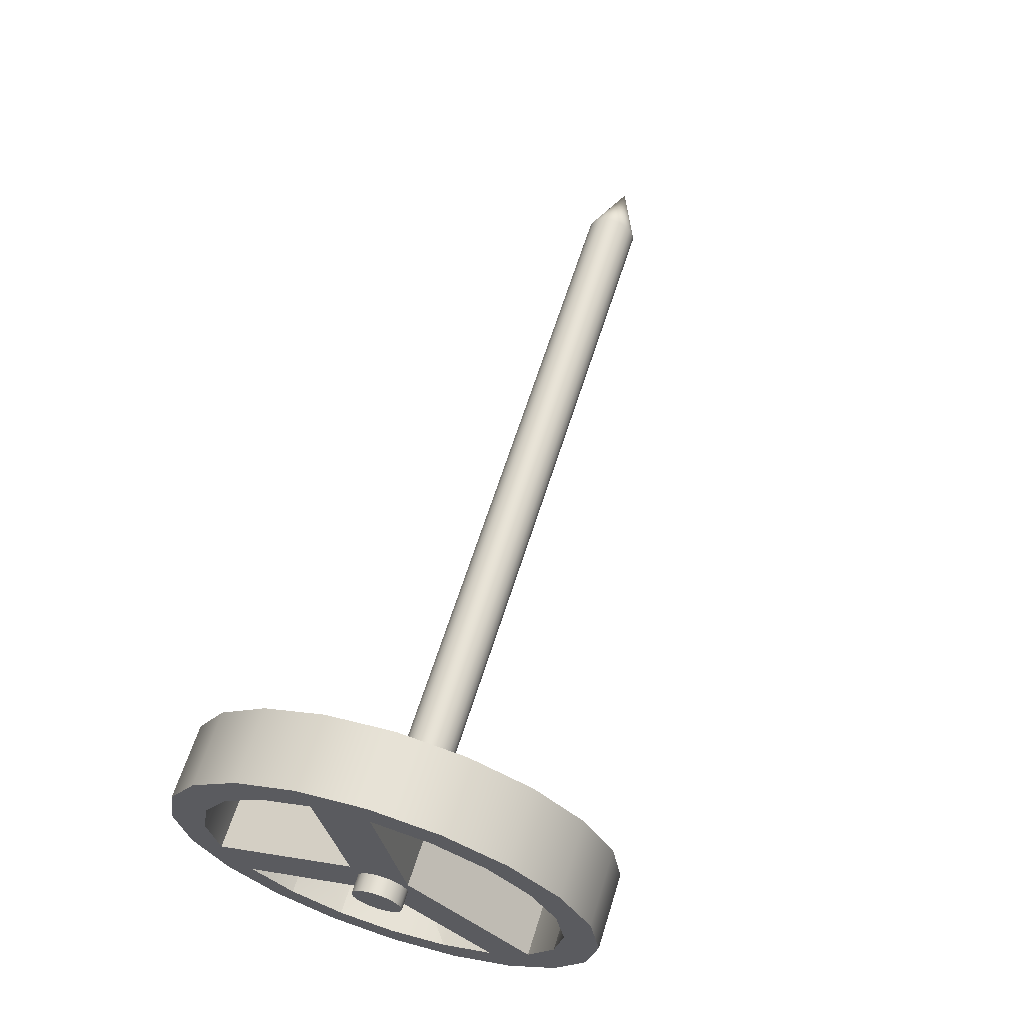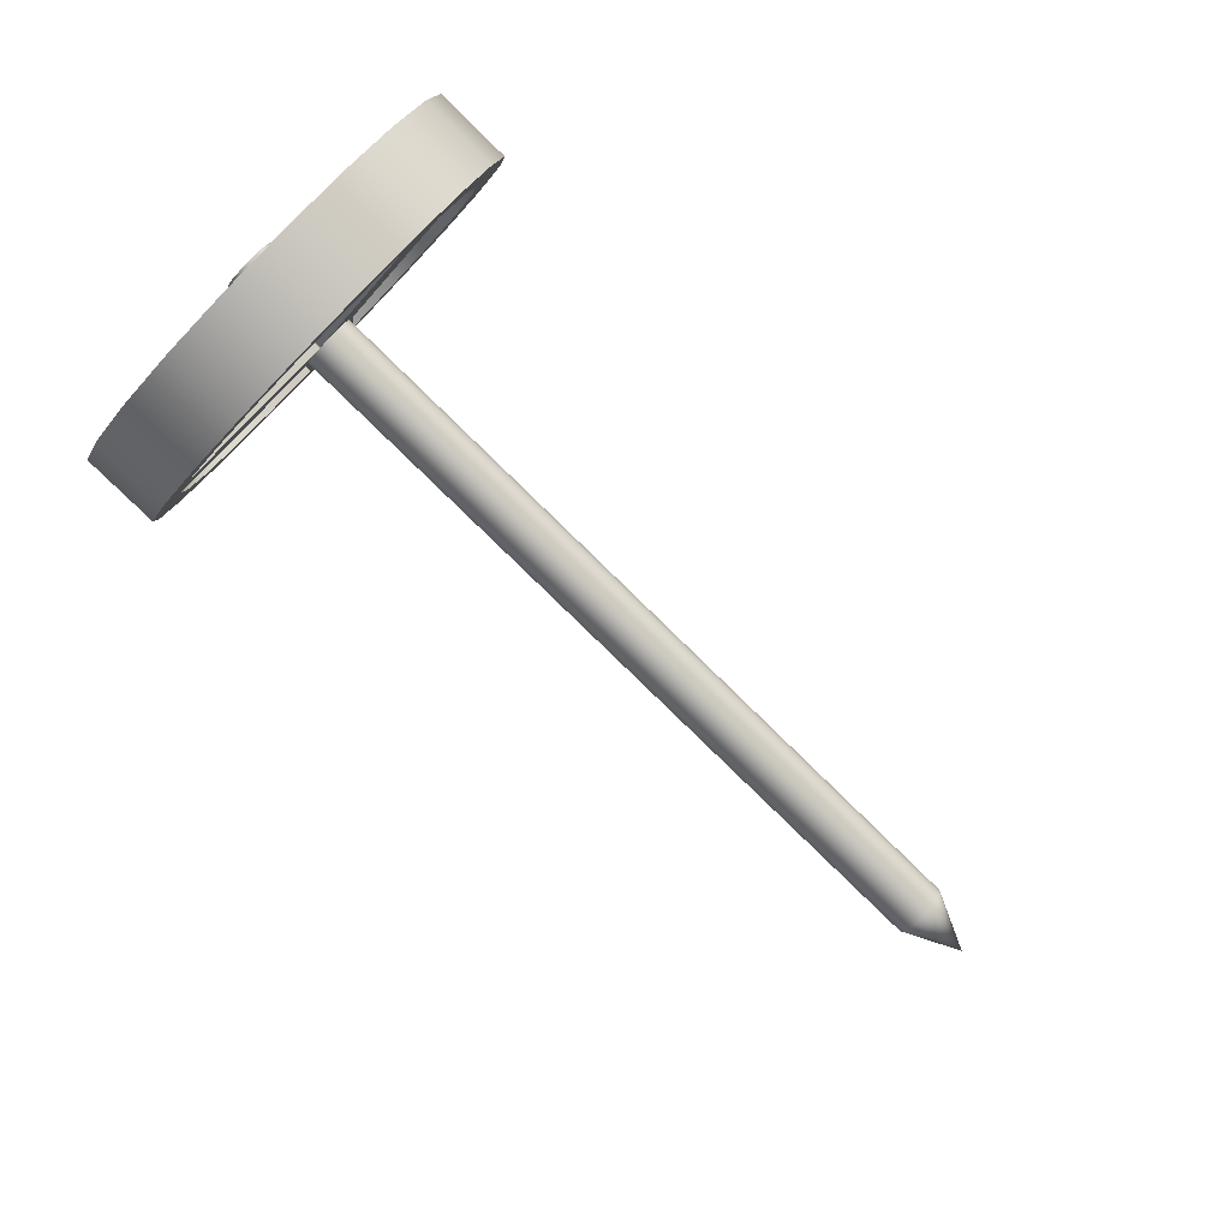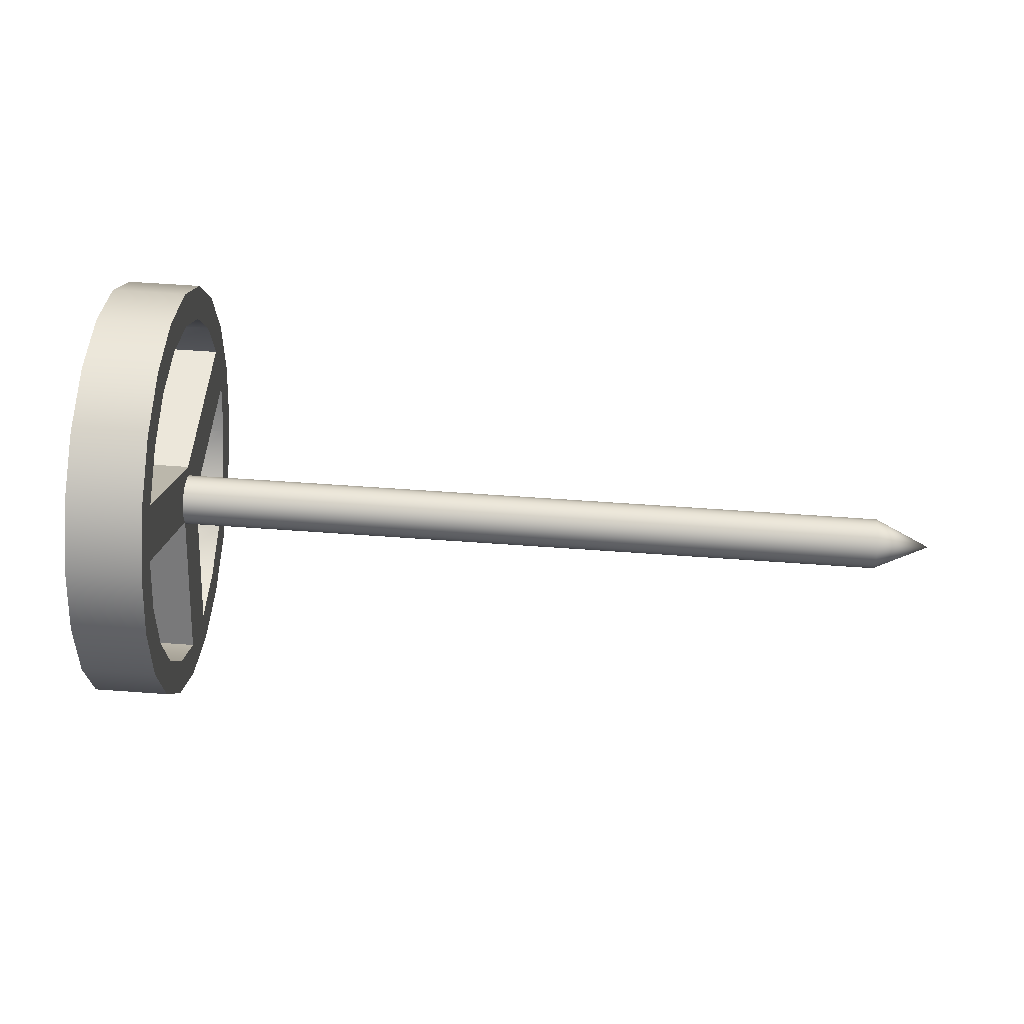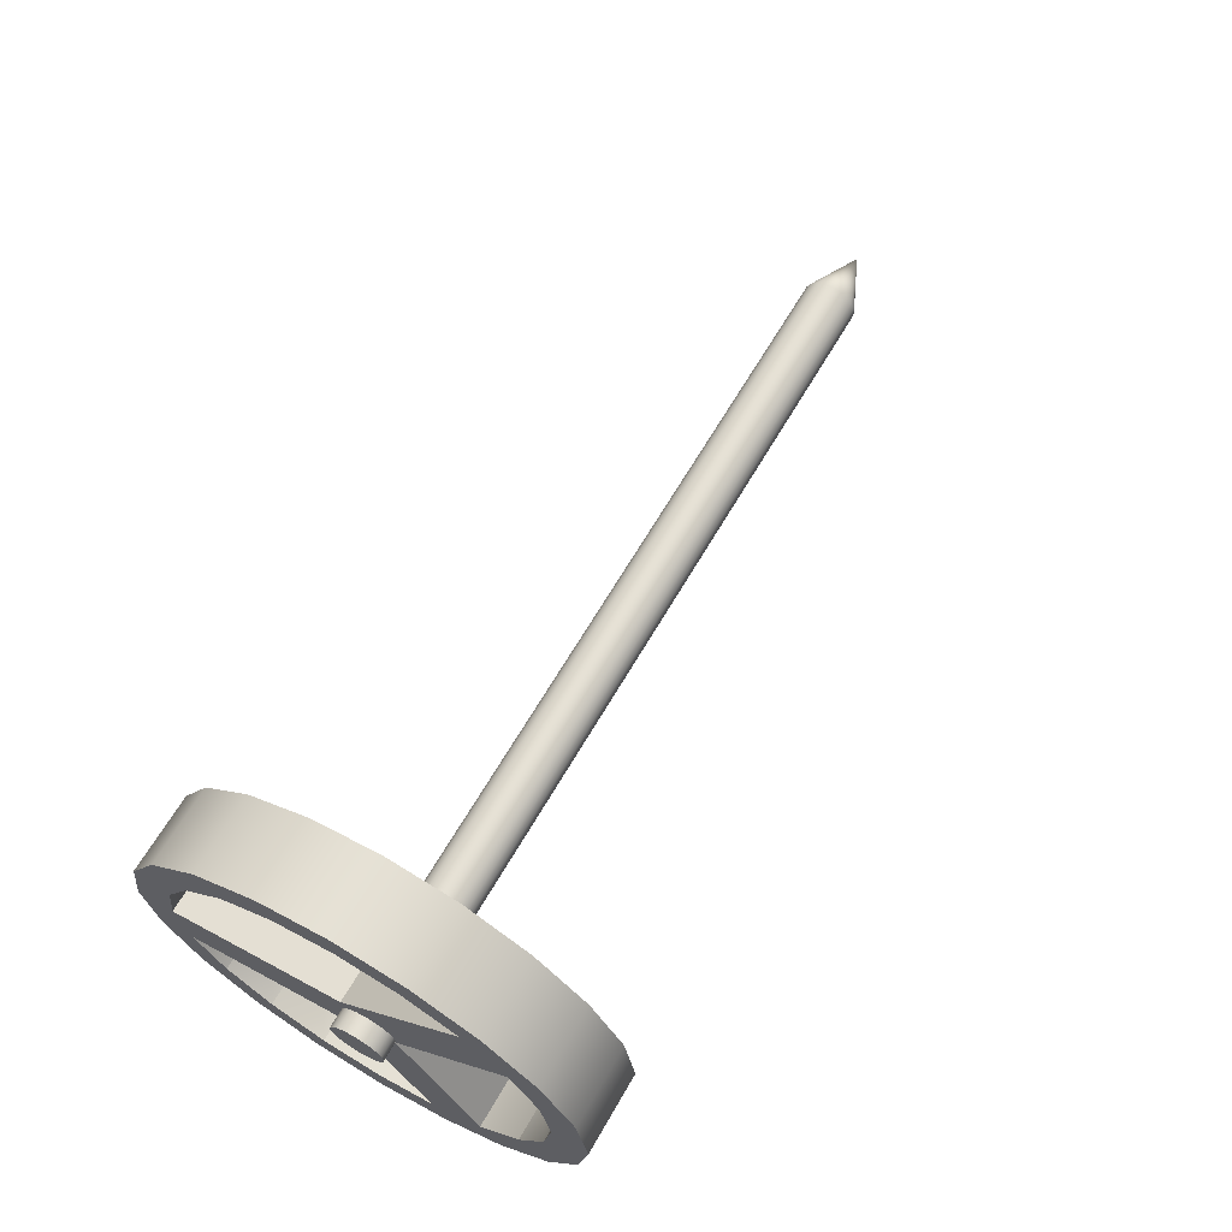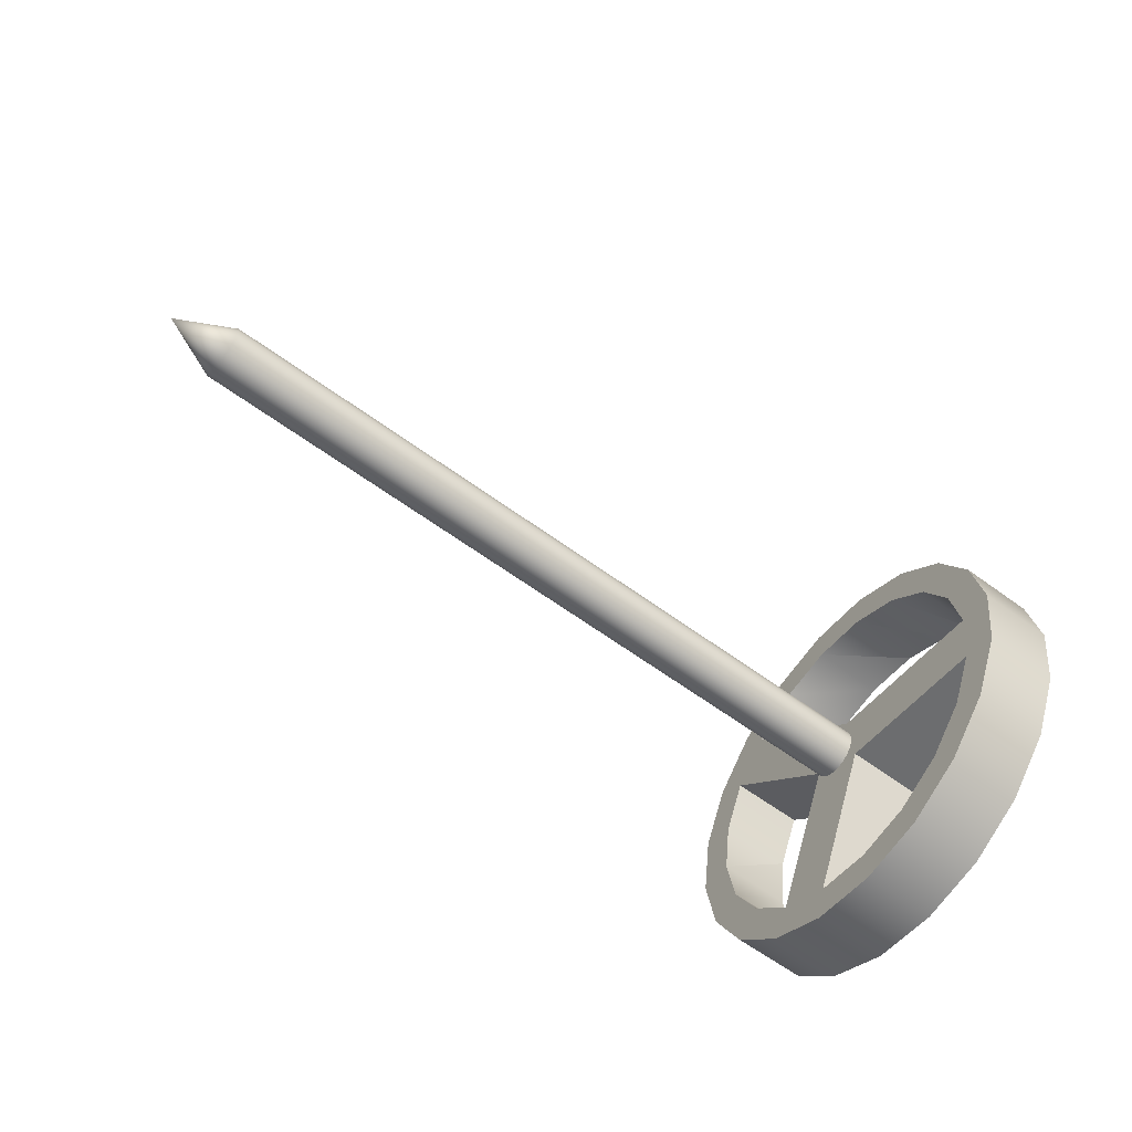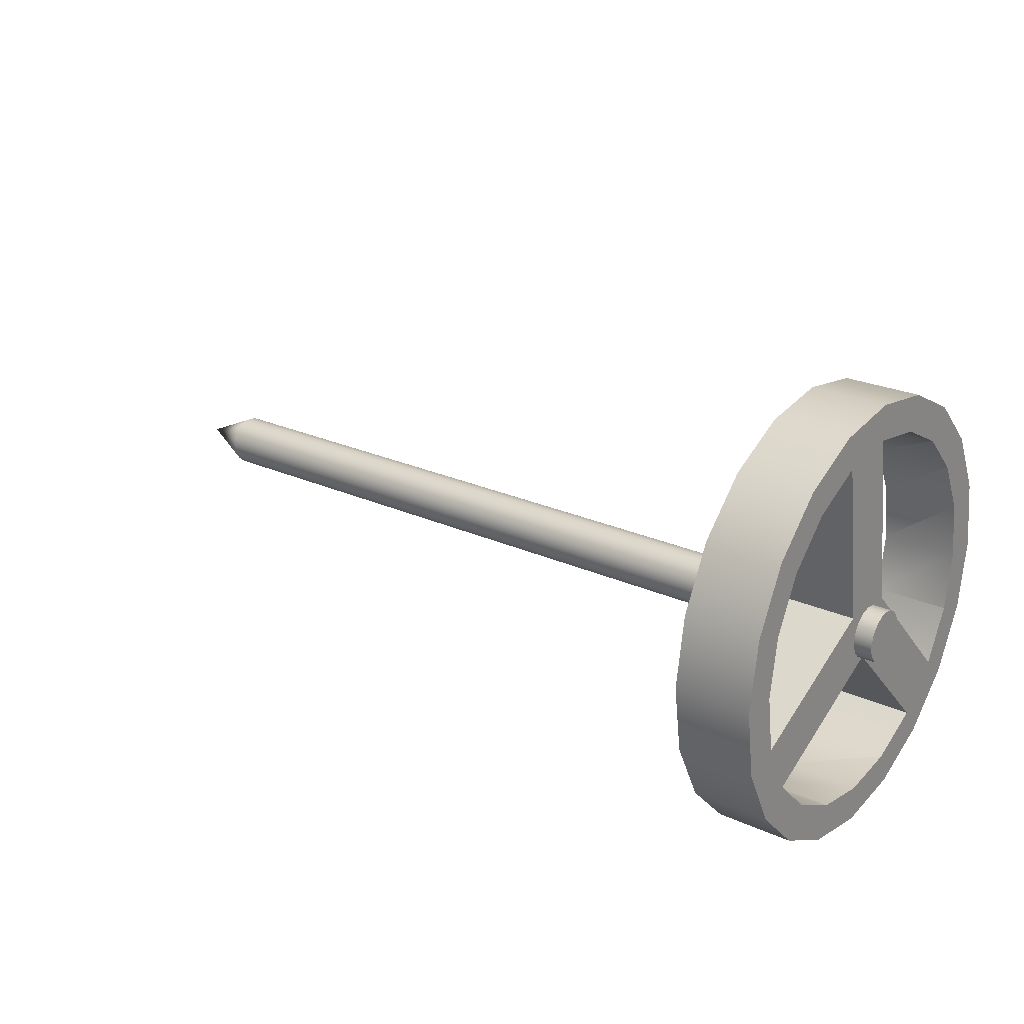
<metadata>
{"format":"obj","ext":"obj","renderer":"f3d","projection":"perspective","resolution":1024,"background":"white","views":[{"elev":63.0,"azim":107.4,"up":"+Z"},{"elev":-79.5,"azim":135.6,"up":"+Z"},{"elev":58.8,"azim":-175.7,"up":"+Y"},{"elev":65.0,"azim":120.1,"up":"+Y"},{"elev":-61.8,"azim":-36.8,"up":"+Y"},{"elev":24.1,"azim":37.0,"up":"+Z"}]}
</metadata>
<code>
g default
v 2.897 2.254 -0.06528
v 2.897 2.251 -0.07069
v 2.897 2.247 -0.07498
v 2.897 2.241 -0.07773
v 2.897 2.235 -0.07868
v 2.897 2.229 -0.07773
v 2.897 2.224 -0.07498
v 2.897 2.22 -0.07069
v 2.897 2.217 -0.06528
v 2.897 2.216 -0.05929
v 2.897 2.217 -0.0533
v 2.897 2.22 -0.04789
v 2.897 2.224 -0.0436
v 2.897 2.229 -0.04085
v 2.897 2.235 -0.0399
v 2.897 2.241 -0.04085
v 2.897 2.247 -0.0436
v 2.897 2.251 -0.04789
v 2.897 2.254 -0.0533
v 2.897 2.255 -0.05929
v 2.24 2.235 -0.05929
v 2.897 2.235 -0.05929
v 2.281 2.254 -0.06528
v 2.281 2.251 -0.07069
v 2.281 2.247 -0.07498
v 2.281 2.241 -0.07773
v 2.281 2.235 -0.07868
v 2.281 2.229 -0.07773
v 2.281 2.224 -0.07498
v 2.281 2.22 -0.07069
v 2.281 2.217 -0.06528
v 2.281 2.216 -0.05929
v 2.281 2.217 -0.0533
v 2.281 2.22 -0.04789
v 2.281 2.224 -0.0436
v 2.281 2.229 -0.04085
v 2.281 2.235 -0.0399
v 2.281 2.241 -0.04085
v 2.281 2.247 -0.0436
v 2.281 2.251 -0.04789
v 2.281 2.254 -0.0533
v 2.281 2.255 -0.05929
g pCylinder5
f 23 24 21
f 24 25 21
f 25 26 21
f 26 27 21
f 27 28 21
f 28 29 21
f 29 30 21
f 30 31 21
f 31 32 21
f 32 33 21
f 33 34 21
f 34 35 21
f 35 36 21
f 36 37 21
f 37 38 21
f 38 39 21
f 39 40 21
f 40 41 21
f 41 42 21
f 42 23 21
f 2 1 22
f 3 2 22
f 4 3 22
f 5 4 22
f 6 5 22
f 7 6 22
f 8 7 22
f 9 8 22
f 10 9 22
f 11 10 22
f 12 11 22
f 13 12 22
f 14 13 22
f 15 14 22
f 16 15 22
f 17 16 22
f 18 17 22
f 19 18 22
f 20 19 22
f 1 20 22
f 1 2 24 23
f 2 3 25 24
f 3 4 26 25
f 4 5 27 26
f 5 6 28 27
f 6 7 29 28
f 7 8 30 29
f 8 9 31 30
f 9 10 32 31
f 10 11 33 32
f 11 12 34 33
f 12 13 35 34
f 13 14 36 35
f 14 15 37 36
f 15 16 38 37
f 16 17 39 38
f 17 18 40 39
f 18 19 41 40
f 19 20 42 41
f 20 1 23 42
g default
v 2.827 2.103 -0.1478
v 2.827 2.139 -0.184
v 2.884 2.139 -0.184
v 2.884 2.103 -0.1478
v 2.827 2.08 -0.1021
v 2.884 2.08 -0.1021
v 2.827 2.185 -0.2072
v 2.884 2.185 -0.2072
v 2.827 2.235 -0.1892
v 2.827 2.235 -0.2153
v 2.827 2.193 -0.1825
v 2.827 2.072 -0.0515
v 2.884 2.072 -0.0515
v 2.884 2.235 -0.2153
v 2.827 2.098 -0.0515
v 2.884 2.098 -0.0515
v 2.884 2.104 -0.09405
v 2.827 2.104 -0.09405
v 2.827 2.278 -0.1825
v 2.827 2.286 -0.2072
v 2.827 2.08 -0.000895
v 2.827 2.104 -0.008951
v 2.884 2.193 -0.1825
v 2.884 2.235 -0.1892
v 2.884 2.286 -0.2072
v 2.884 2.08 -0.000895
v 2.884 2.278 -0.1825
v 2.884 2.104 -0.008951
v 2.827 2.332 -0.184
v 2.884 2.332 -0.184
v 2.827 2.103 0.04476
v 2.884 2.103 0.04476
v 2.827 2.139 0.08099
v 2.884 2.139 0.08099
v 2.827 2.368 -0.1478
v 2.884 2.368 -0.1478
v 2.827 2.347 -0.1324
v 2.884 2.347 -0.1324
v 2.884 2.366 -0.09405
v 2.827 2.366 -0.09405
v 2.827 2.193 0.07945
v 2.884 2.193 0.07945
v 2.884 2.155 0.05989
v 2.827 2.155 0.05989
v 2.827 2.185 0.1042
v 2.884 2.185 0.1042
v 2.827 2.391 -0.1021
v 2.884 2.391 -0.1021
v 2.827 2.373 -0.0515
v 2.827 2.399 -0.0515
v 2.827 2.366 -0.09405
v 2.827 2.193 0.07945
v 2.827 2.235 0.1123
v 2.827 2.235 0.08619
v 2.884 2.399 -0.0515
v 2.884 2.235 0.1123
v 2.827 2.286 0.1042
v 2.827 2.278 0.07945
v 2.827 2.366 -0.008951
v 2.827 2.391 -0.000895
v 2.884 2.366 -0.09405
v 2.884 2.373 -0.0515
v 2.884 2.235 0.08619
v 2.884 2.193 0.07945
v 2.827 2.316 0.05989
v 2.884 2.316 0.05989
v 2.884 2.278 0.07945
v 2.827 2.278 0.07945
v 2.884 2.286 0.1042
v 2.884 2.391 -0.000895
v 2.884 2.278 0.07945
v 2.884 2.366 -0.008951
v 2.827 2.332 0.08099
v 2.884 2.332 0.08099
v 2.827 2.368 0.04476
v 2.884 2.368 0.04476
v 2.827 2.124 -0.1324
v 2.827 2.155 -0.1629
v 2.827 2.155 -0.1629
v 2.827 2.104 -0.09405
v 2.827 2.124 -0.1324
v 2.827 2.193 -0.1825
v 2.884 2.155 -0.1629
v 2.884 2.155 -0.1629
v 2.884 2.124 -0.1324
v 2.884 2.124 -0.1324
v 2.884 2.104 -0.09405
v 2.884 2.193 -0.1825
v 2.827 2.278 -0.1825
v 2.827 2.316 -0.1629
v 2.827 2.124 0.02943
v 2.827 2.104 -0.008951
v 2.884 2.316 -0.1629
v 2.884 2.278 -0.1825
v 2.884 2.104 -0.008951
v 2.884 2.124 0.02943
v 2.827 2.155 0.05989
v 2.827 2.124 0.02943
v 2.827 2.316 -0.1629
v 2.827 2.347 -0.1324
v 2.884 2.124 0.02943
v 2.884 2.155 0.05989
v 2.884 2.347 -0.1324
v 2.884 2.316 -0.1629
v 2.827 2.366 -0.008951
v 2.827 2.347 0.02943
v 2.827 2.347 0.02943
v 2.827 2.316 0.05989
v 2.884 2.347 0.02943
v 2.884 2.366 -0.008951
v 2.884 2.316 0.05989
v 2.884 2.347 0.02943
v 2.884 2.238 -0.02596
v 2.827 2.238 -0.02596
v 2.884 2.238 -0.02596
v 2.884 2.258 -0.06435
v 2.827 2.258 -0.06435
v 2.827 2.238 -0.02596
v 2.884 2.21 -0.05685
v 2.827 2.21 -0.05685
v 2.884 2.241 -0.02639
v 2.884 2.241 -0.02639
v 2.827 2.241 -0.02639
v 2.827 2.241 -0.02639
v 2.827 2.259 -0.06194
v 2.884 2.259 -0.06194
v 2.884 2.216 -0.06868
v 2.884 2.216 -0.06868
v 2.827 2.216 -0.06868
v 2.827 2.216 -0.06868
g pCylinder8
f 43 44 45 46
f 47 43 46 48
f 44 49 50 45
f 51 52 49 53
f 54 47 48 55
f 49 52 56 50
f 57 58 59 60
f 61 62 52 51
f 57 54 63 64
f 65 50 56 66
f 52 62 67 56
f 63 54 55 68
f 66 56 67 69
f 70 68 55 58
f 62 71 72 67
f 73 63 68 74
f 75 73 74 76
f 71 77 78 72
f 79 80 81 82
f 83 84 85 86
f 87 75 76 88
f 77 89 90 78
f 91 92 89 93
f 94 87 95 96
f 89 92 97 90
f 95 87 88 98
f 96 95 99 100
f 101 102 92 91
f 103 90 97 104
f 105 98 88 106
f 107 108 109 110
f 99 95 98 111
f 92 102 112 97
f 113 111 98 105
f 104 97 112 114
f 115 99 111 116
f 102 117 118 112
f 117 115 116 118
f 44 43 119 120 121
f 43 47 122 123 119
f 49 44 121 124 53
f 47 54 57 60 122
f 46 45 125 126 127
f 48 46 127 128 129
f 45 50 65 130 125
f 55 48 129 59 58
f 71 62 61 131 132
f 63 73 133 134 64
f 67 72 135 136 69
f 74 68 70 137 138
f 73 75 139 140 133
f 77 71 132 141 142
f 76 74 138 143 144
f 72 78 145 146 135
f 117 102 101 147 148
f 115 117 148 149 150
f 112 118 151 152 114
f 118 116 153 154 151
f 123 128 127 126 120 119
f 120 126 125 130 124 121
f 156 155 157 158 159 160
f 124 130 65 66 51 53
f 51 66 69 136 131 61
f 134 137 70 58 57 64
f 131 136 135 146 141 132
f 140 143 138 137 134 133
f 86 85 144 143 140 139
f 162 161 163 164 165 166
f 89 77 142 79 82 93
f 75 87 94 83 86 139
f 78 90 103 81 80 145
f 88 76 144 85 84 106
f 82 81 103 104 91 93
f 167 168 169 170 171 172
f 91 104 114 152 147 101
f 110 109 113 105 96 100
f 99 115 150 107 110 100
f 147 152 151 154 149 148
f 149 154 153 108 107 150
f 116 111 113 109 108 153
f 60 59 155 156
f 59 129 157 155
f 129 128 158 157
f 128 123 159 158
f 123 122 160 159
f 122 60 156 160
f 141 146 161 162
f 146 145 163 161
f 145 80 164 163
f 80 79 165 164
f 79 142 166 165
f 142 141 162 166
f 96 105 168 167
f 105 106 169 168
f 106 84 170 169
f 84 83 171 170
f 83 94 172 171
f 94 96 167 172

</code>
